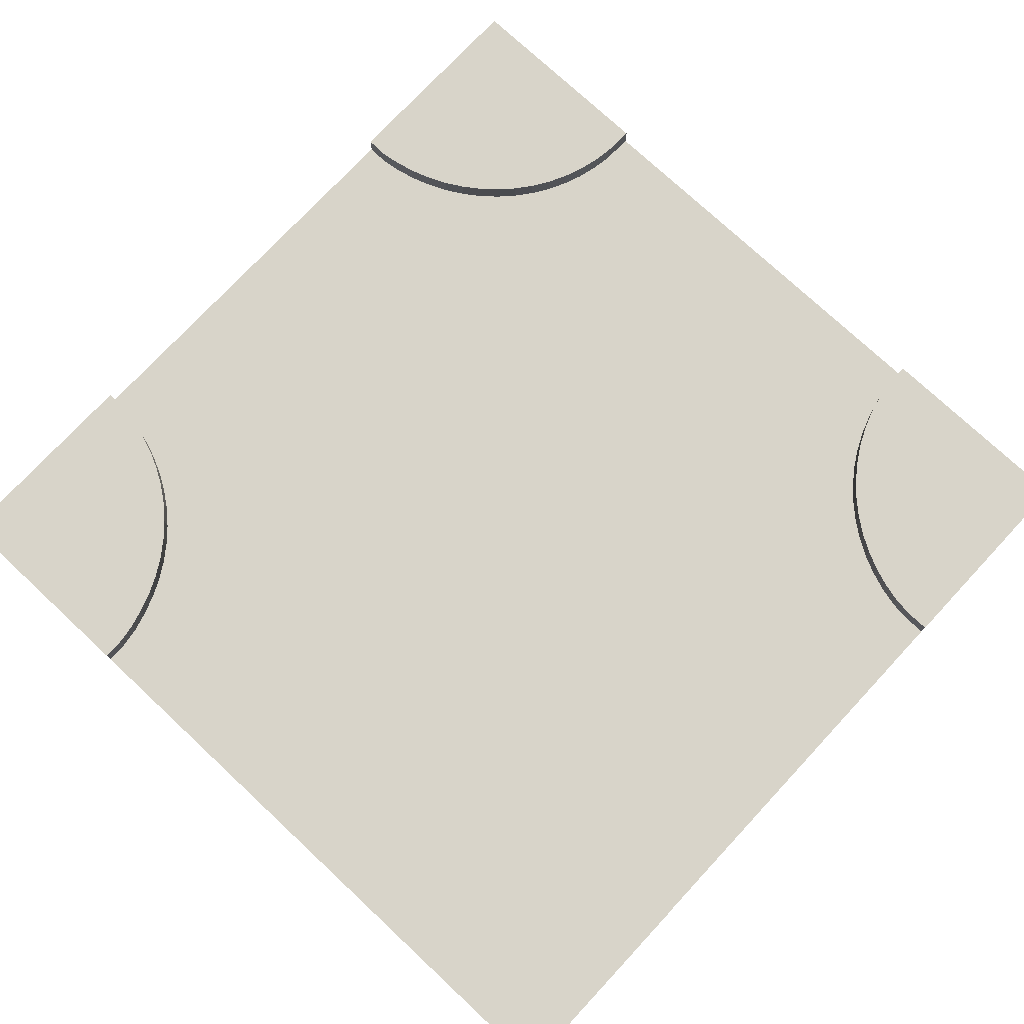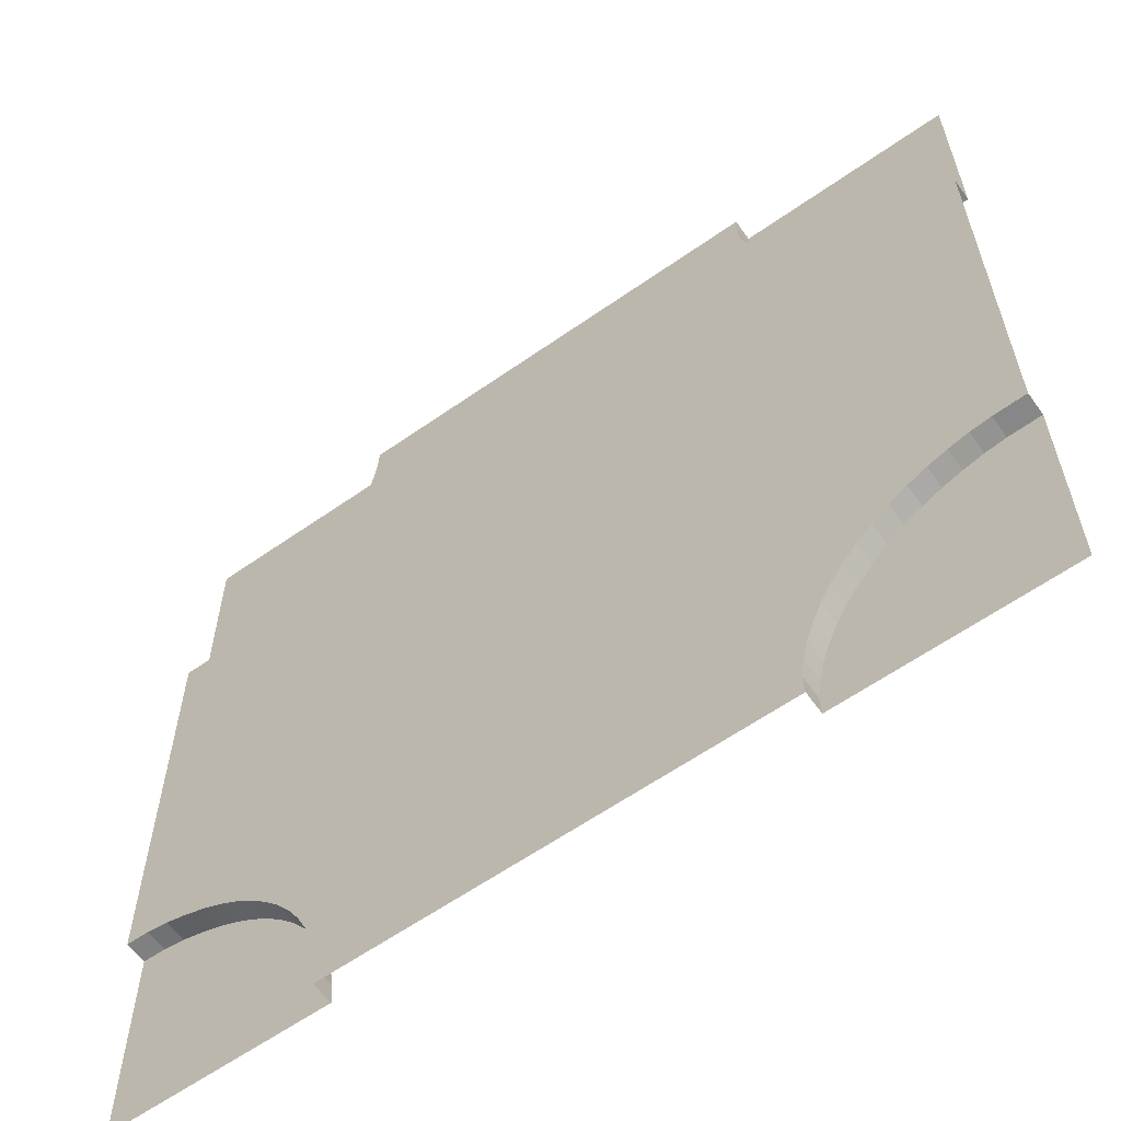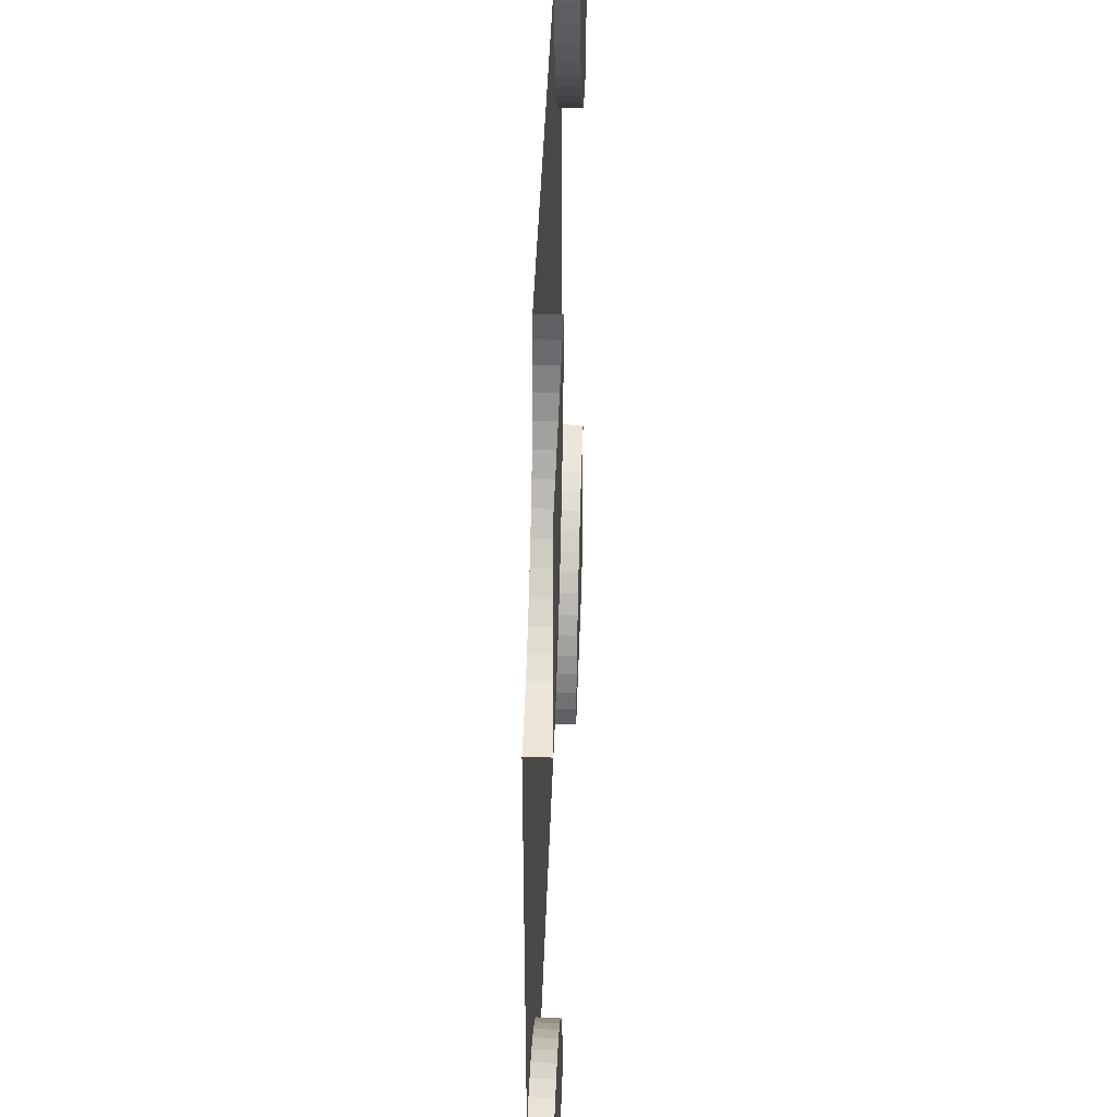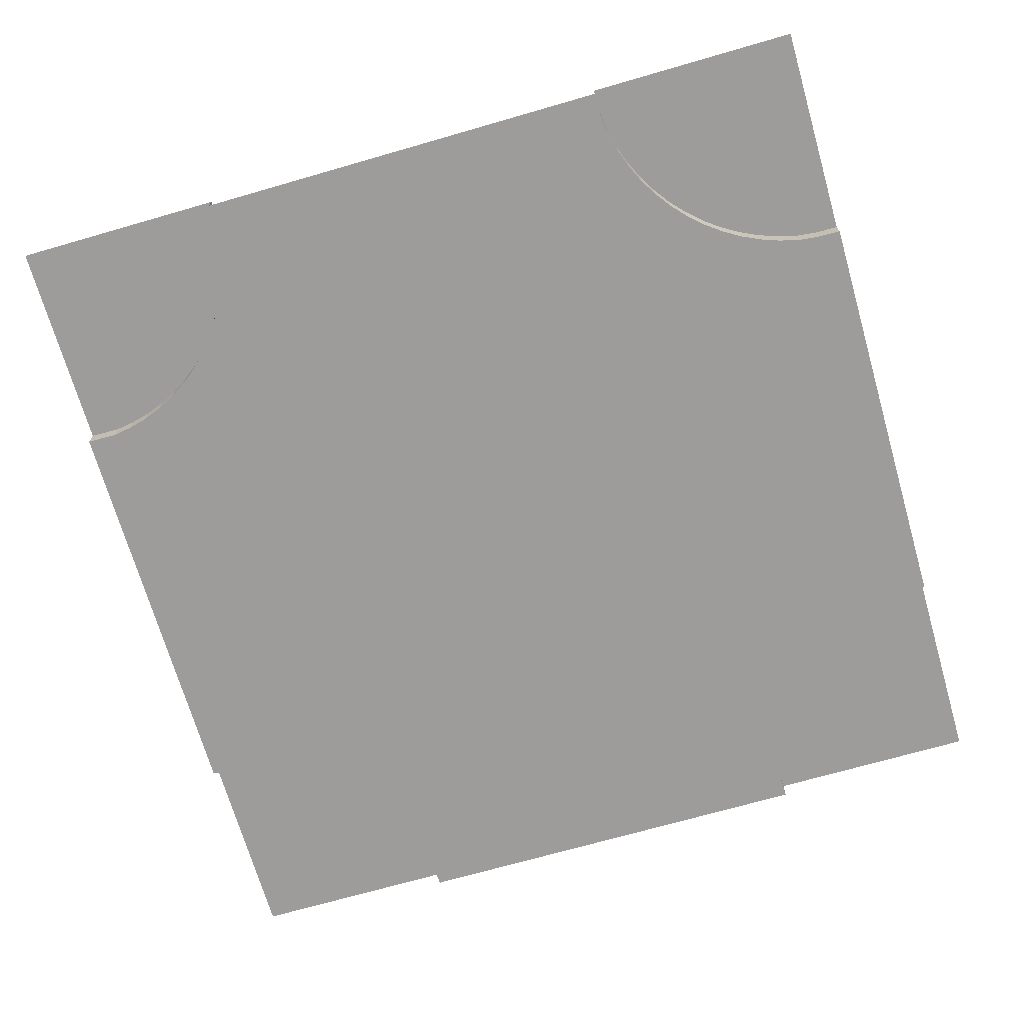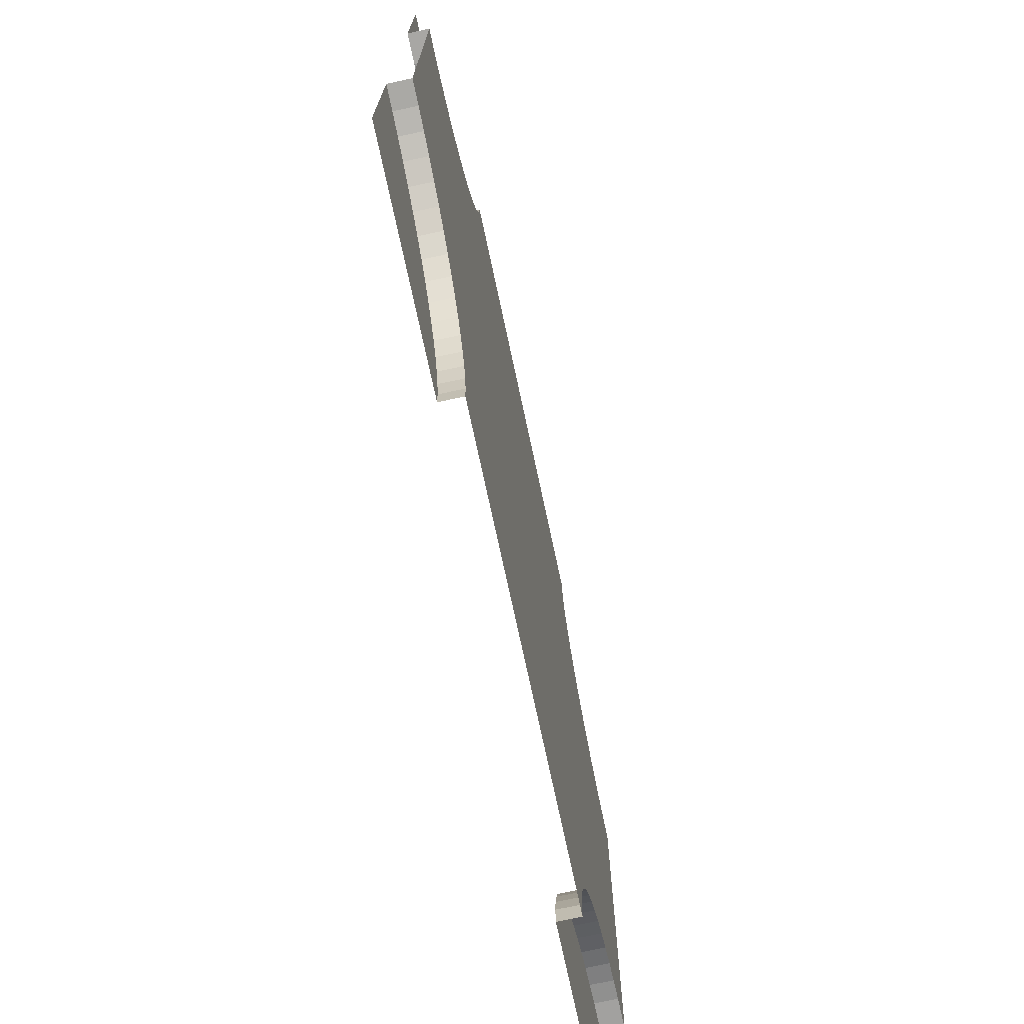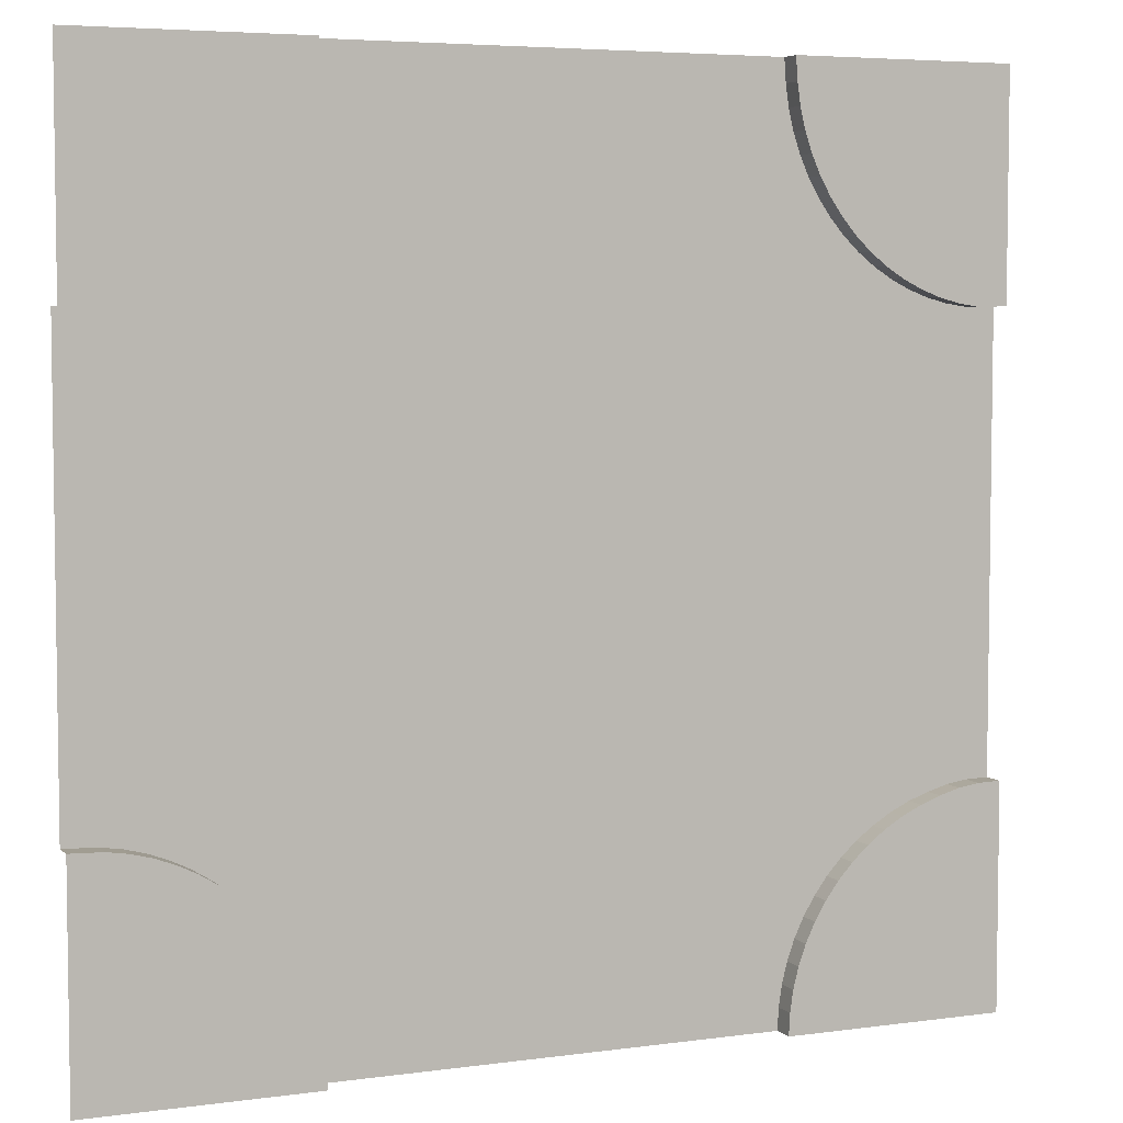
<metadata>
{"format":"obj","ext":"obj","renderer":"f3d","projection":"perspective","resolution":1024,"background":"white","views":[{"elev":75.7,"azim":-47.0,"up":"+Y"},{"elev":-61.1,"azim":35.6,"up":"+Z"},{"elev":43.0,"azim":91.9,"up":"+Z"},{"elev":-70.2,"azim":16.1,"up":"+Y"},{"elev":-74.0,"azim":-77.9,"up":"+Z"},{"elev":5.2,"azim":156.6,"up":"+Z"}]}
</metadata>
<code>
o road_cross_Plane.015
v -2 -0.1 -1
v -1 -0.1 -2
v -1.005 -0.1 -1.902
v -1.019 -0.1 -1.805
v -1.043 -0.1 -1.71
v -1.076 -0.1 -1.617
v -1.118 -0.1 -1.529
v -1.169 -0.1 -1.444
v -1.227 -0.1 -1.366
v -1.293 -0.1 -1.293
v -1.366 -0.1 -1.227
v -1.444 -0.1 -1.169
v -1.529 -0.1 -1.118
v -1.617 -0.1 -1.076
v -1.71 -0.1 -1.043
v -1.802 -0.1 -1.017
v -1.896 -0.1 -1.003
v -2 0 -1
v -1 0 -2
v -1.005 0 -1.902
v -1.019 0 -1.805
v -1.043 0 -1.71
v -1.076 0 -1.617
v -1.118 0 -1.529
v -1.169 0 -1.444
v -1.227 0 -1.366
v -1.293 0 -1.293
v -1.366 0 -1.227
v -1.444 0 -1.169
v -1.529 0 -1.118
v -1.617 0 -1.076
v -1.71 0 -1.043
v -1.802 -0 -1.017
v -1.896 0 -1.003
v -2 0 -2
v 2 -0.1 -1
v 1 -0.1 -2
v 0.9971 -0.1 -1.902
v 1.011 -0.1 -1.805
v 1.034 -0.1 -1.71
v 1.065 -0.1 -1.617
v 1.105 -0.1 -1.529
v 1.154 -0.1 -1.444
v 1.209 -0.1 -1.366
v 1.272 -0.1 -1.293
v 1.342 -0.1 -1.227
v 1.417 -0.1 -1.169
v 1.498 -0.1 -1.118
v 1.583 -0.1 -1.076
v 1.671 -0.1 -1.043
v 1.762 -0.1 -1.019
v 1.855 -0.1 -1.005
v 2 0 -1
v 1 0 -2
v 0.9971 0 -1.902
v 1.011 0 -1.805
v 1.034 0 -1.71
v 1.065 0 -1.617
v 1.105 0 -1.529
v 1.154 0 -1.444
v 1.209 0 -1.366
v 1.272 0 -1.293
v 1.342 0 -1.227
v 1.417 0 -1.169
v 1.498 0 -1.118
v 1.583 0 -1.076
v 1.671 0 -1.043
v 1.762 0 -1.019
v 1.855 0 -1.005
v 2 0 -2
v 2 -0.1 1
v 1 -0.1 2
v 0.9994 -0.1 1.896
v 1.011 -0.1 1.798
v 1.034 -0.1 1.703
v 1.067 -0.1 1.611
v 1.109 -0.1 1.522
v 1.16 -0.1 1.438
v 1.218 -0.1 1.359
v 1.284 -0.1 1.286
v 1.357 -0.1 1.221
v 1.436 -0.1 1.162
v 1.52 -0.1 1.112
v 1.609 -0.1 1.07
v 1.701 -0.1 1.037
v 1.796 -0.1 1.013
v 1.89 -0.1 1.002
v 2 0 1
v 1 0 2
v 0.9994 0 1.896
v 1.011 0 1.798
v 1.034 0 1.703
v 1.067 0 1.611
v 1.109 0 1.522
v 1.16 0 1.438
v 1.218 0 1.359
v 1.284 0 1.286
v 1.357 0 1.221
v 1.436 0 1.162
v 1.52 0 1.112
v 1.609 0 1.07
v 1.701 0 1.037
v 1.796 0 1.013
v 1.89 0 1.002
v 2 0 2
v -2 -0.1 1
v -0.004354 -0.1 -0.003208
v -1 -0.1 2
v -1.007 -0.1 1.896
v -1.021 -0.1 1.798
v -1.044 -0.1 1.703
v -1.075 -0.1 1.611
v -1.115 -0.1 1.522
v -1.163 -0.1 1.438
v -1.219 -0.1 1.359
v -1.281 -0.1 1.286
v -1.351 -0.1 1.221
v -1.426 -0.1 1.162
v -1.506 -0.1 1.112
v -1.59 -0.1 1.07
v -1.678 -0.1 1.037
v -1.768 -0.1 1.013
v -1.861 -0.1 0.9984
v -2 0 1
v -1 0 2
v -1.007 0 1.896
v -1.021 0 1.798
v -1.044 0 1.703
v -1.075 0 1.611
v -1.115 0 1.522
v -1.163 0 1.438
v -1.219 0 1.359
v -1.281 0 1.286
v -1.351 0 1.221
v -1.426 0 1.162
v -1.506 0 1.112
v -1.59 0 1.07
v -1.678 0 1.037
v -1.768 0 1.013
v -1.861 0 0.9984
v -2 0 2
f 107 16 17
f 1 107 17
f 107 15 16
f 107 14 15
f 107 13 14
f 107 12 13
f 107 11 12
f 107 10 11
f 107 9 10
f 107 8 9
f 107 7 8
f 107 6 7
f 107 5 6
f 107 4 5
f 107 3 4
f 107 2 3
f 7 6 23 24
f 15 14 31 32
f 8 7 24 25
f 16 15 32 33
f 9 8 25 26
f 17 16 33 34
f 10 9 26 27
f 3 2 19 20
f 11 10 27 28
f 4 3 20 21
f 12 11 28 29
f 5 4 21 22
f 13 12 29 30
f 1 17 34 18
f 6 5 22 23
f 14 13 30 31
f 29 28 35
f 22 21 35
f 30 29 35
f 23 22 35
f 31 30 35
f 24 23 35
f 32 31 35
f 25 24 35
f 33 32 35
f 26 25 35
f 18 34 35
f 34 33 35
f 27 26 35
f 20 19 35
f 28 27 35
f 21 20 35
f 107 52 51
f 36 52 107
f 107 51 50
f 107 50 49
f 107 49 48
f 107 48 47
f 107 47 46
f 107 46 45
f 107 45 44
f 107 44 43
f 107 43 42
f 107 42 41
f 107 41 40
f 107 40 39
f 107 39 38
f 107 38 37
f 42 59 58 41
f 50 67 66 49
f 43 60 59 42
f 51 68 67 50
f 44 61 60 43
f 52 69 68 51
f 45 62 61 44
f 38 55 54 37
f 46 63 62 45
f 39 56 55 38
f 47 64 63 46
f 40 57 56 39
f 48 65 64 47
f 36 53 69 52
f 41 58 57 40
f 49 66 65 48
f 64 70 63
f 57 70 56
f 65 70 64
f 58 70 57
f 66 70 65
f 59 70 58
f 67 70 66
f 60 70 59
f 68 70 67
f 61 70 60
f 53 70 69
f 69 70 68
f 62 70 61
f 55 70 54
f 63 70 62
f 56 70 55
f 107 37 2
f 107 86 87
f 71 107 87
f 107 85 86
f 107 84 85
f 107 83 84
f 107 82 83
f 107 81 82
f 107 80 81
f 107 79 80
f 107 78 79
f 107 77 78
f 107 76 77
f 107 75 76
f 107 74 75
f 107 73 74
f 107 72 73
f 77 76 93 94
f 85 84 101 102
f 78 77 94 95
f 86 85 102 103
f 79 78 95 96
f 87 86 103 104
f 80 79 96 97
f 73 72 89 90
f 81 80 97 98
f 74 73 90 91
f 82 81 98 99
f 75 74 91 92
f 83 82 99 100
f 71 87 104 88
f 76 75 92 93
f 84 83 100 101
f 99 98 105
f 92 91 105
f 100 99 105
f 93 92 105
f 101 100 105
f 94 93 105
f 102 101 105
f 95 94 105
f 103 102 105
f 96 95 105
f 88 104 105
f 104 103 105
f 97 96 105
f 90 89 105
f 98 97 105
f 91 90 105
f 107 123 122
f 106 123 107
f 107 122 121
f 107 121 120
f 107 120 119
f 107 119 118
f 107 118 117
f 107 117 116
f 107 116 115
f 107 115 114
f 107 114 113
f 107 113 112
f 107 112 111
f 107 111 110
f 107 110 109
f 107 109 108
f 113 130 129 112
f 121 138 137 120
f 114 131 130 113
f 122 139 138 121
f 115 132 131 114
f 123 140 139 122
f 116 133 132 115
f 109 126 125 108
f 117 134 133 116
f 110 127 126 109
f 118 135 134 117
f 111 128 127 110
f 119 136 135 118
f 106 124 140 123
f 112 129 128 111
f 120 137 136 119
f 135 141 134
f 128 141 127
f 136 141 135
f 129 141 128
f 137 141 136
f 130 141 129
f 138 141 137
f 131 141 130
f 139 141 138
f 132 141 131
f 124 141 140
f 140 141 139
f 133 141 132
f 126 141 125
f 134 141 133
f 127 141 126
f 107 108 72
f 71 36 107
f 106 107 1

</code>
